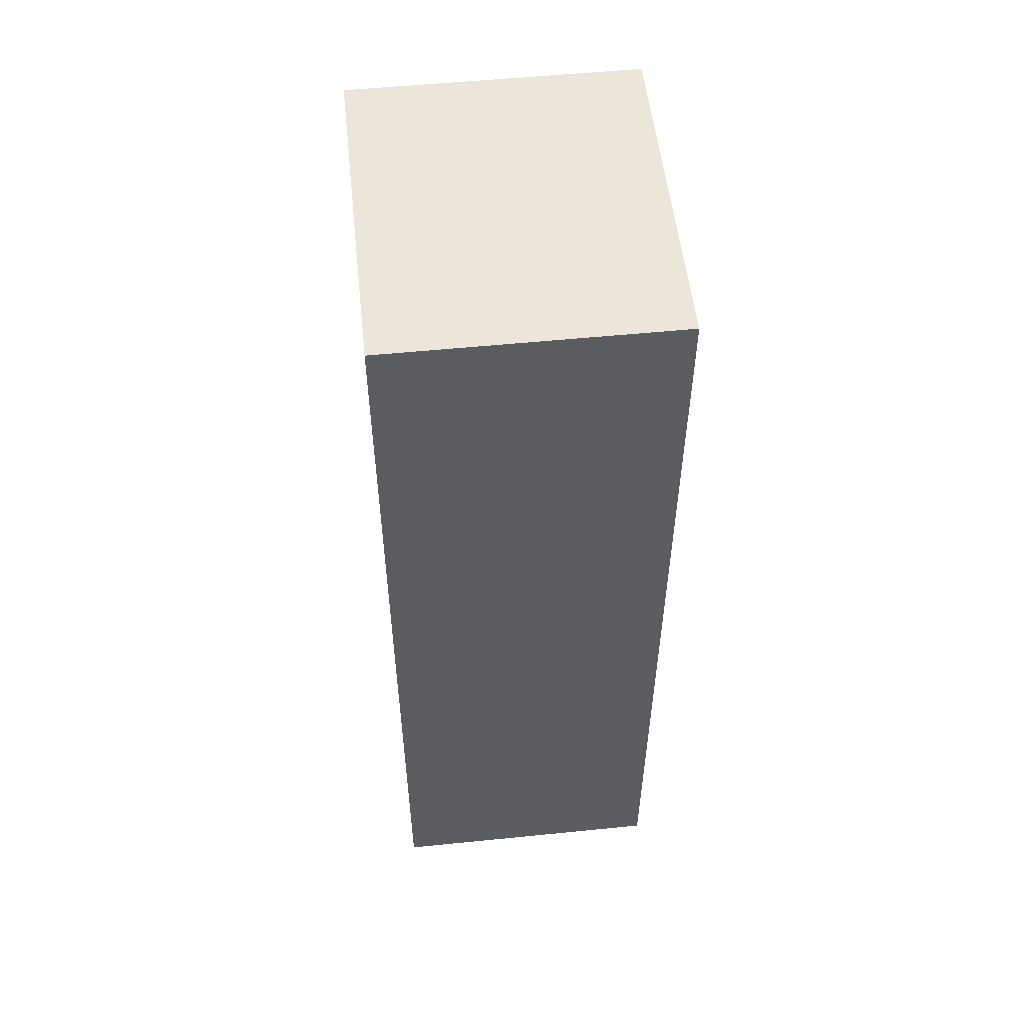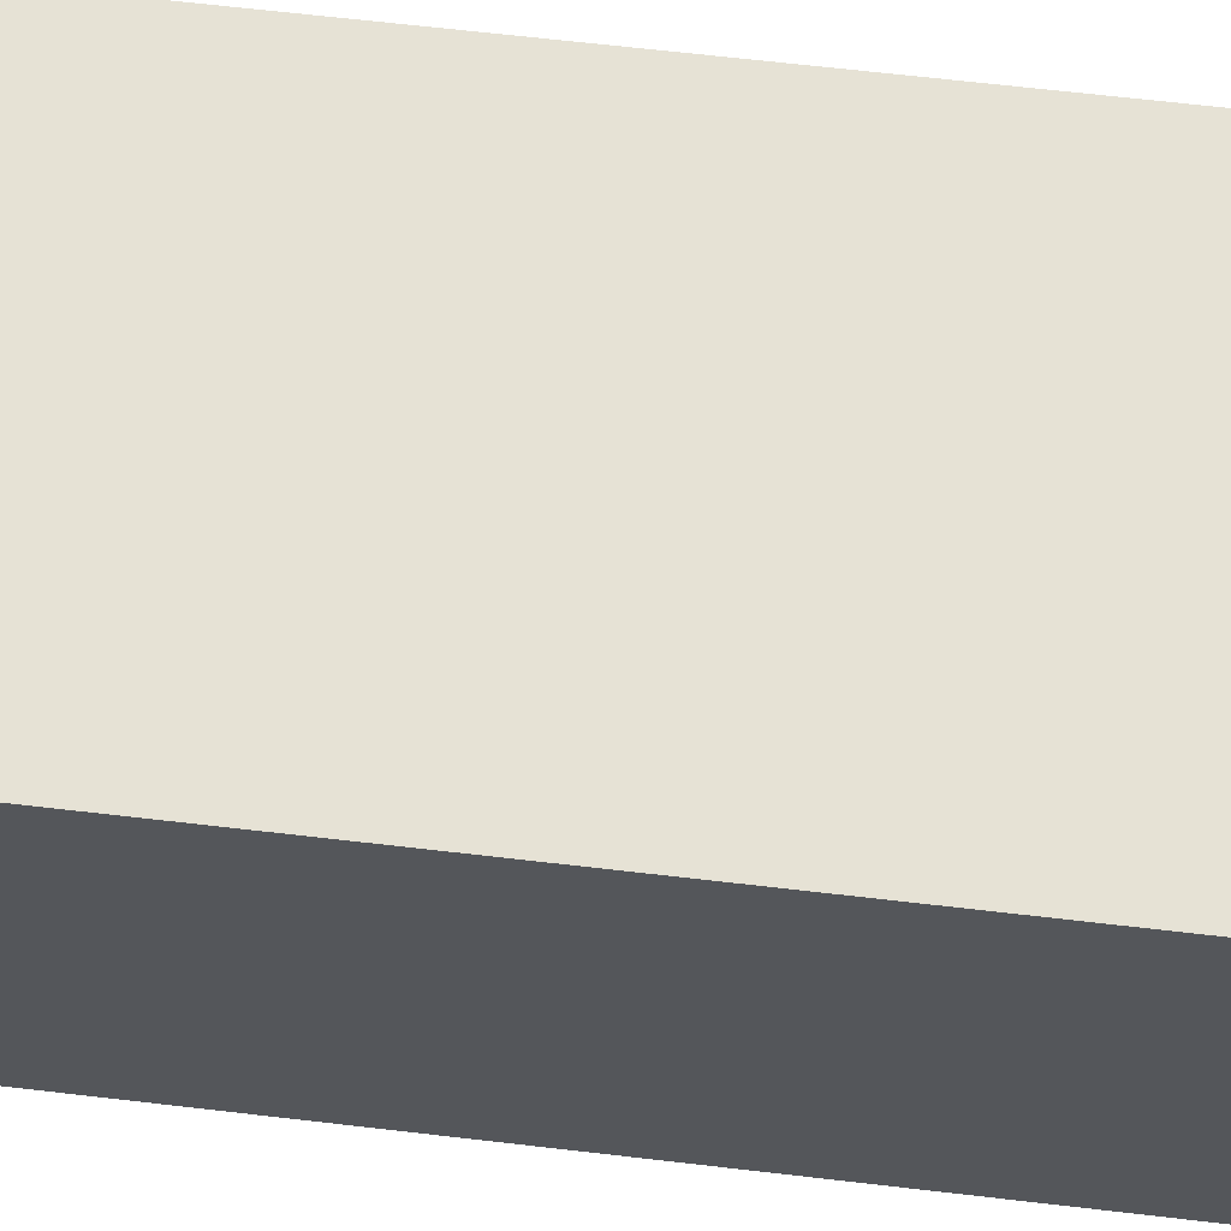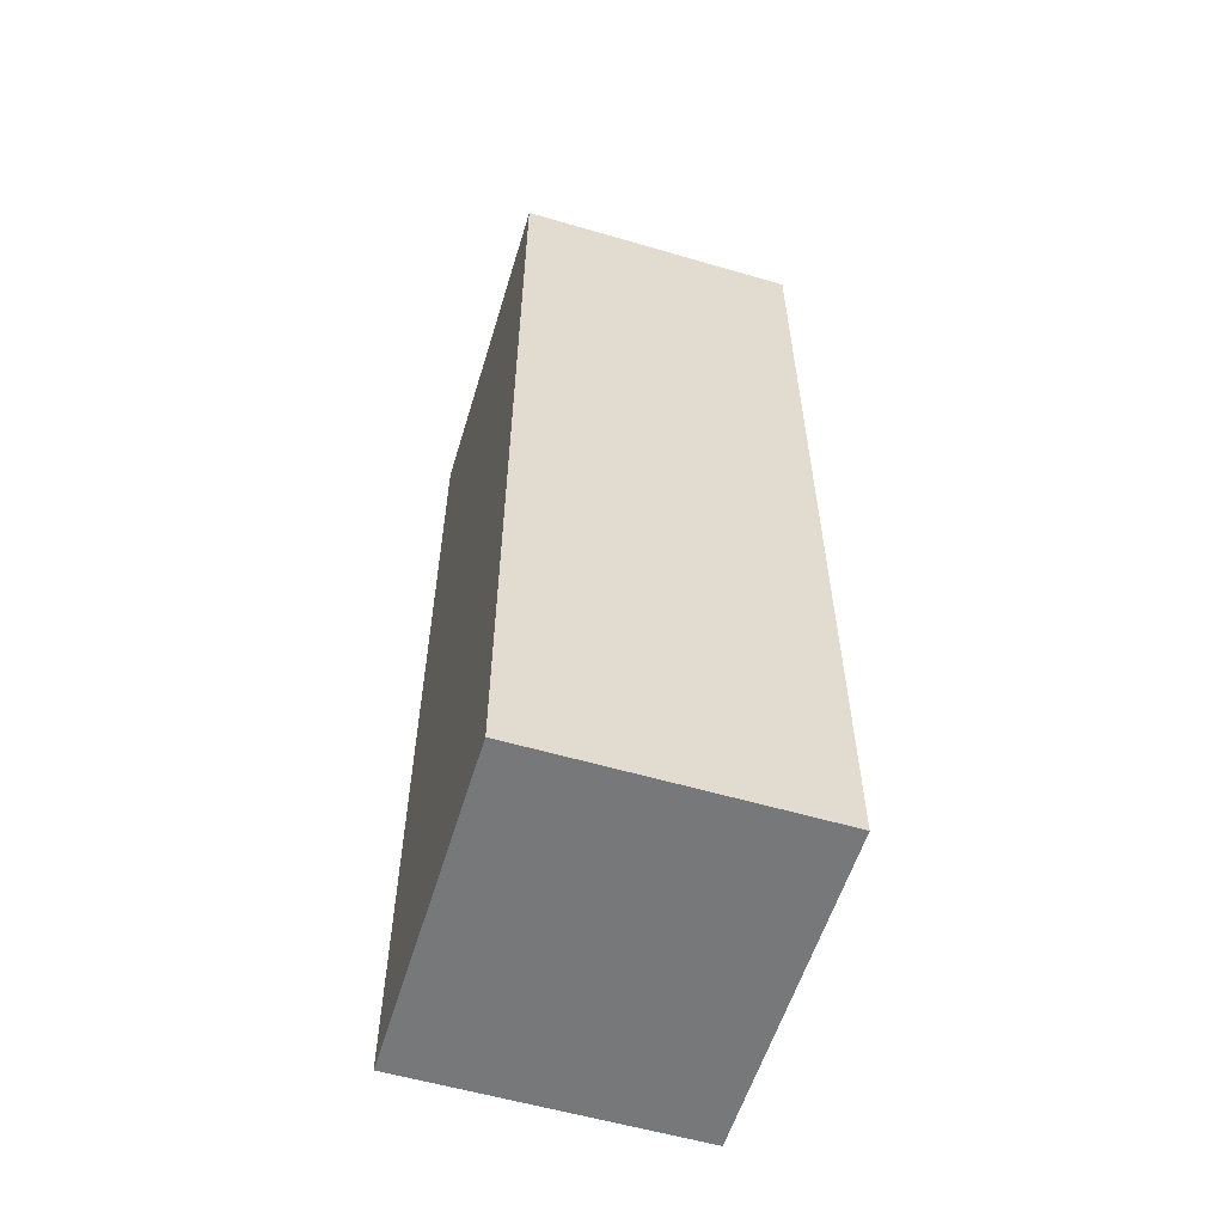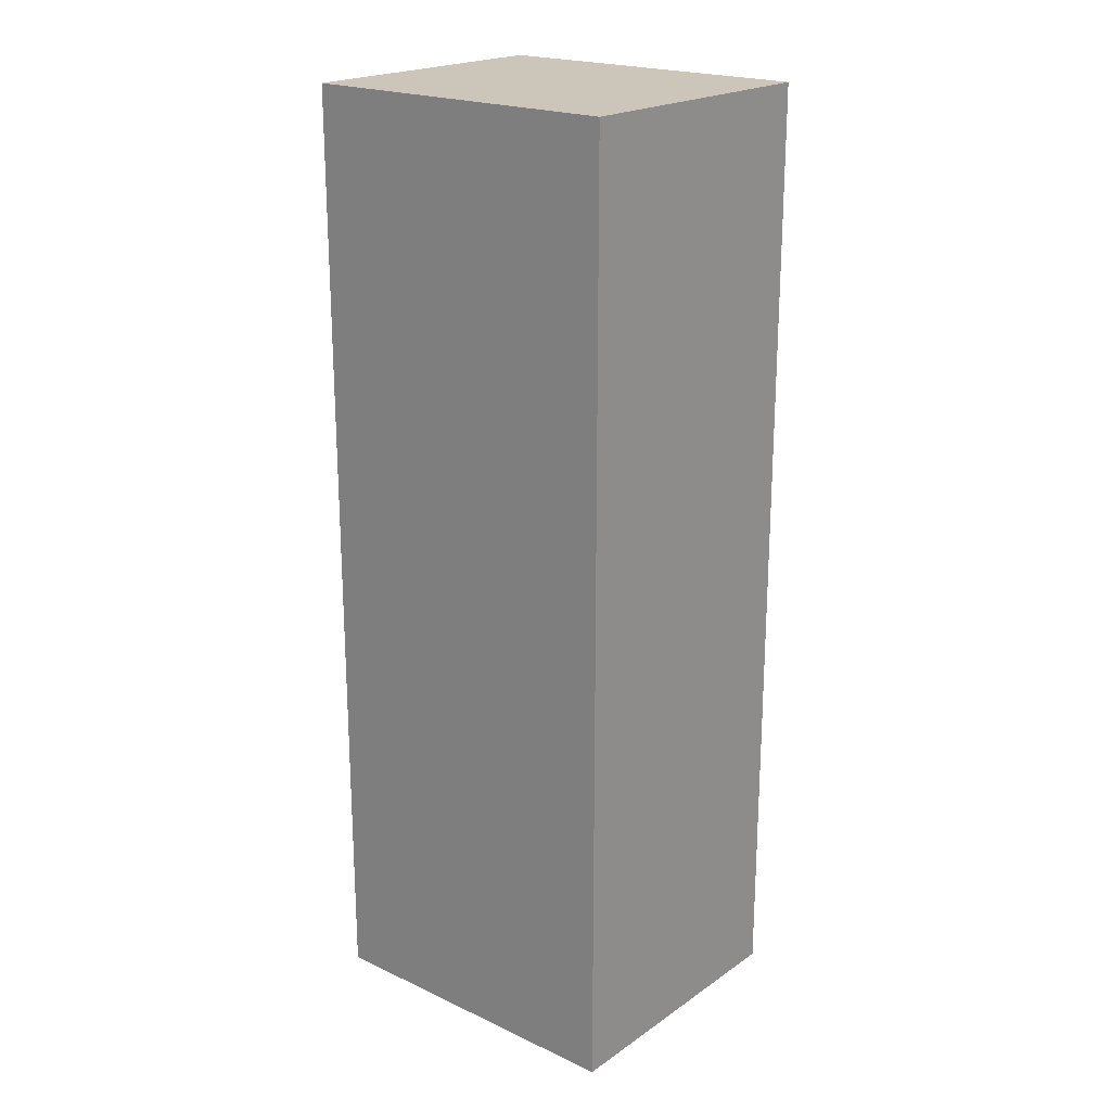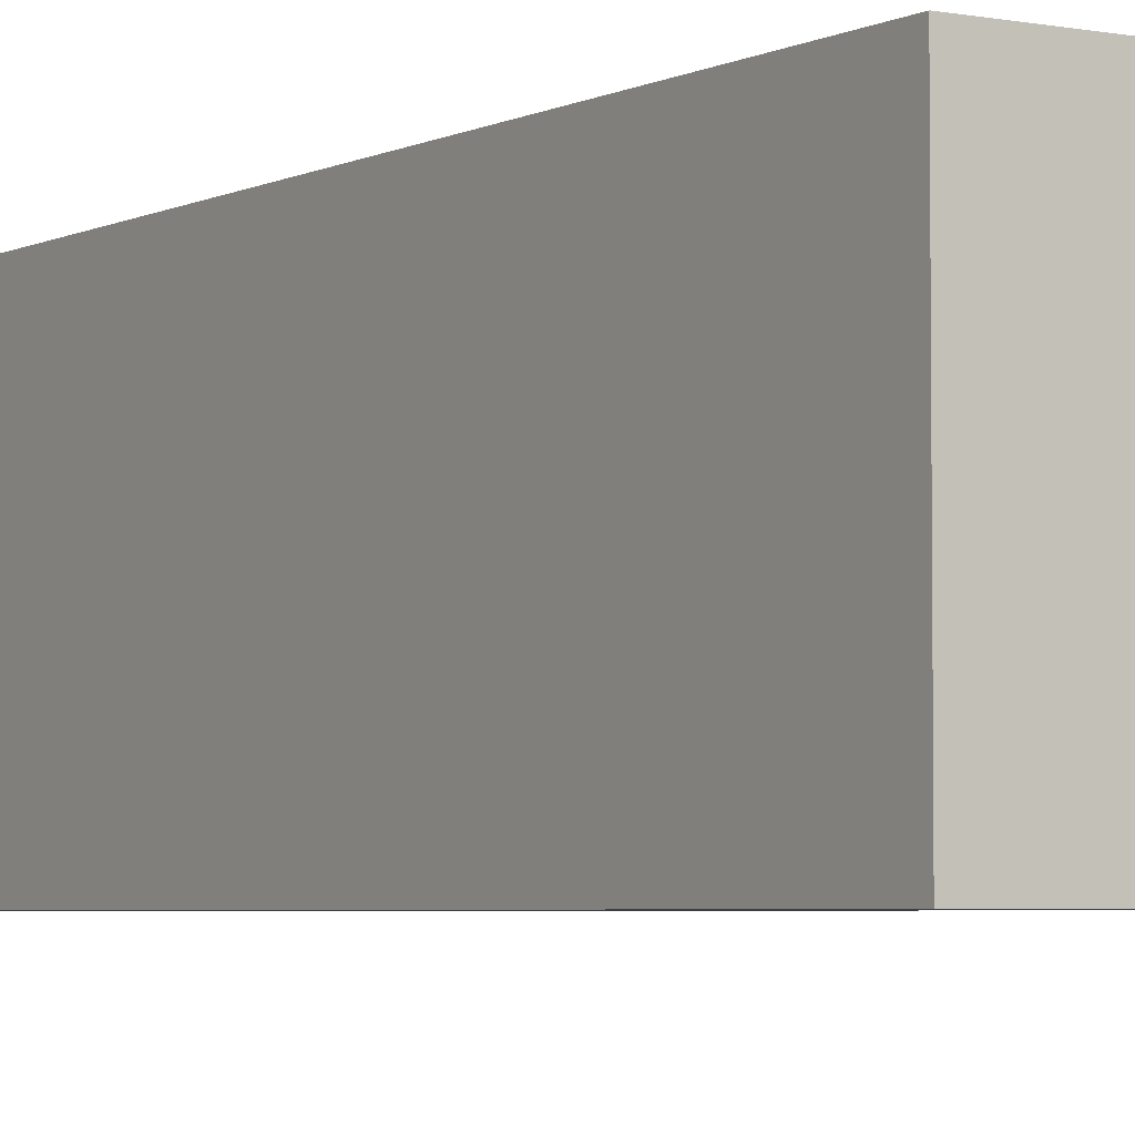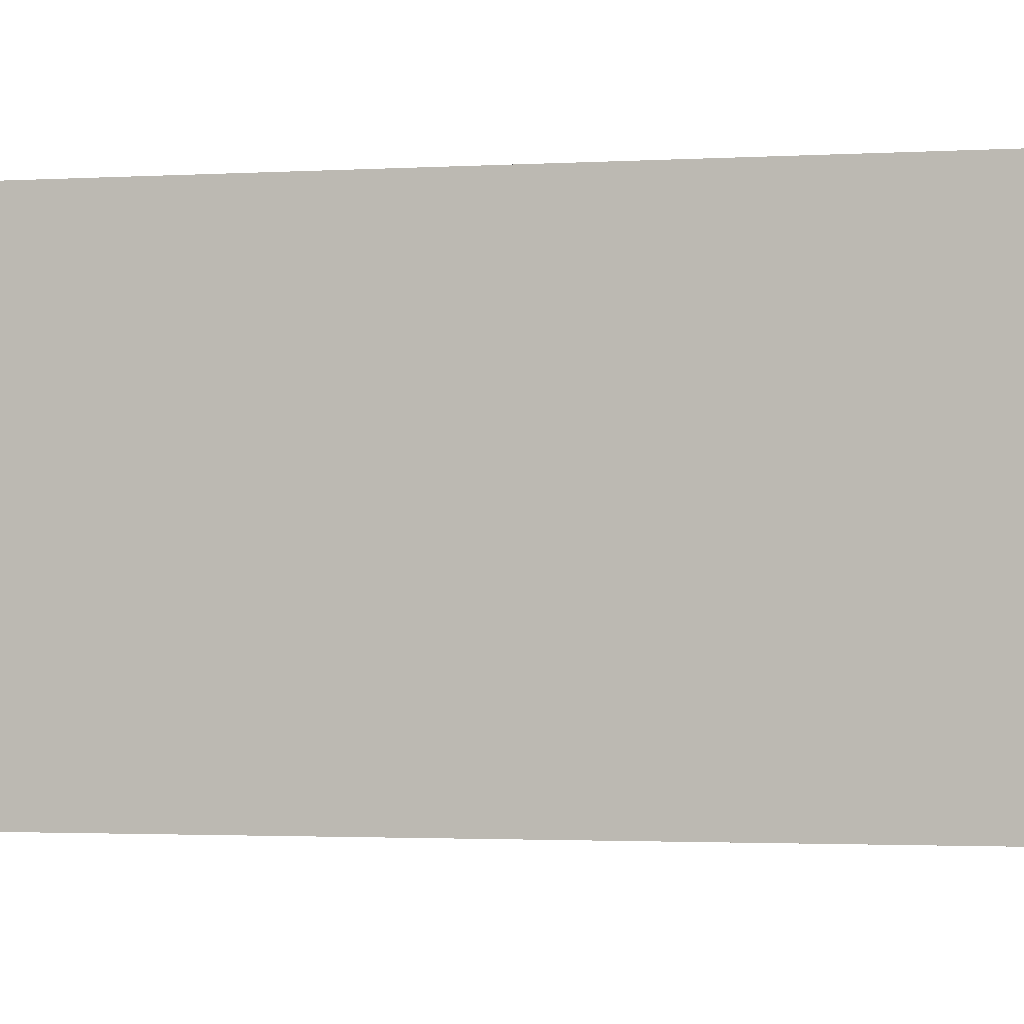
<metadata>
{"format":"obj","ext":"obj","renderer":"f3d","projection":"perspective","resolution":1024,"background":"white","views":[{"elev":54.2,"azim":83.9,"up":"+Z"},{"elev":64.0,"azim":-83.2,"up":"+Y"},{"elev":-57.4,"azim":-106.9,"up":"+Z"},{"elev":20.9,"azim":-140.3,"up":"+Z"},{"elev":-4.1,"azim":147.5,"up":"+Y"},{"elev":-1.5,"azim":-73.4,"up":"+Y"}]}
</metadata>
<code>
v 2312 -552 128
v 2368 -504 128
v 2312 -504 128
v 2368 -552 128
v 2312 -504 -32
v 2368 -552 -32
v 2312 -552 -32
v 2368 -504 -32
f 1 2 3
f 1 4 2
f 5 6 7
f 5 8 6
f 2 6 8
f 2 4 6
f 1 5 7
f 1 3 5
f 3 8 5
f 3 2 8
f 4 7 6
f 4 1 7

</code>
